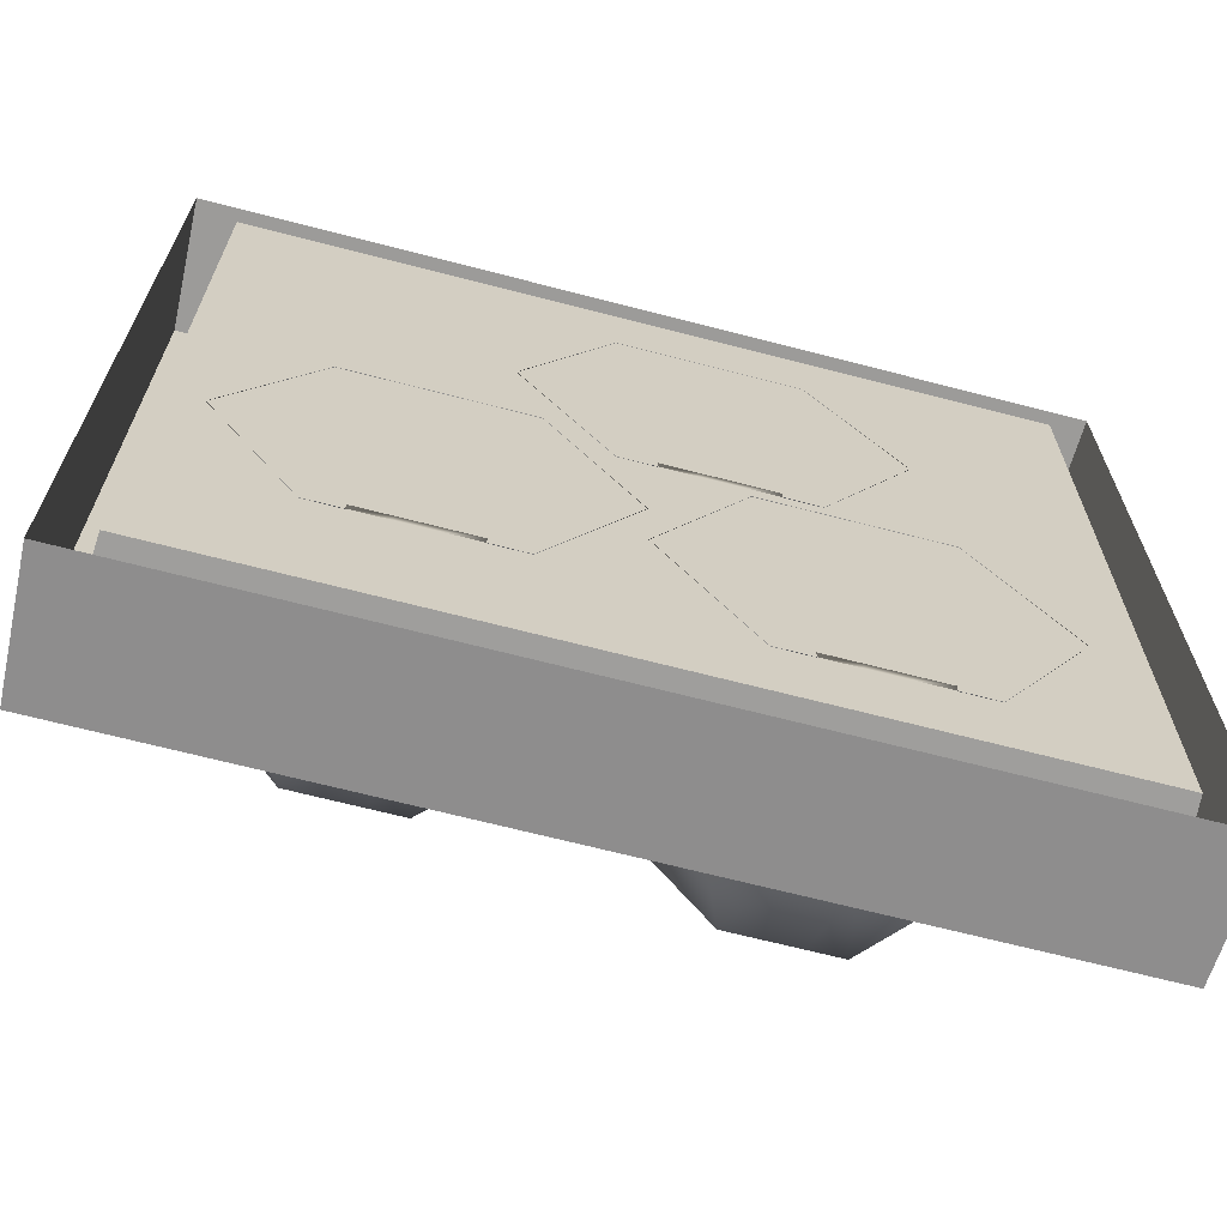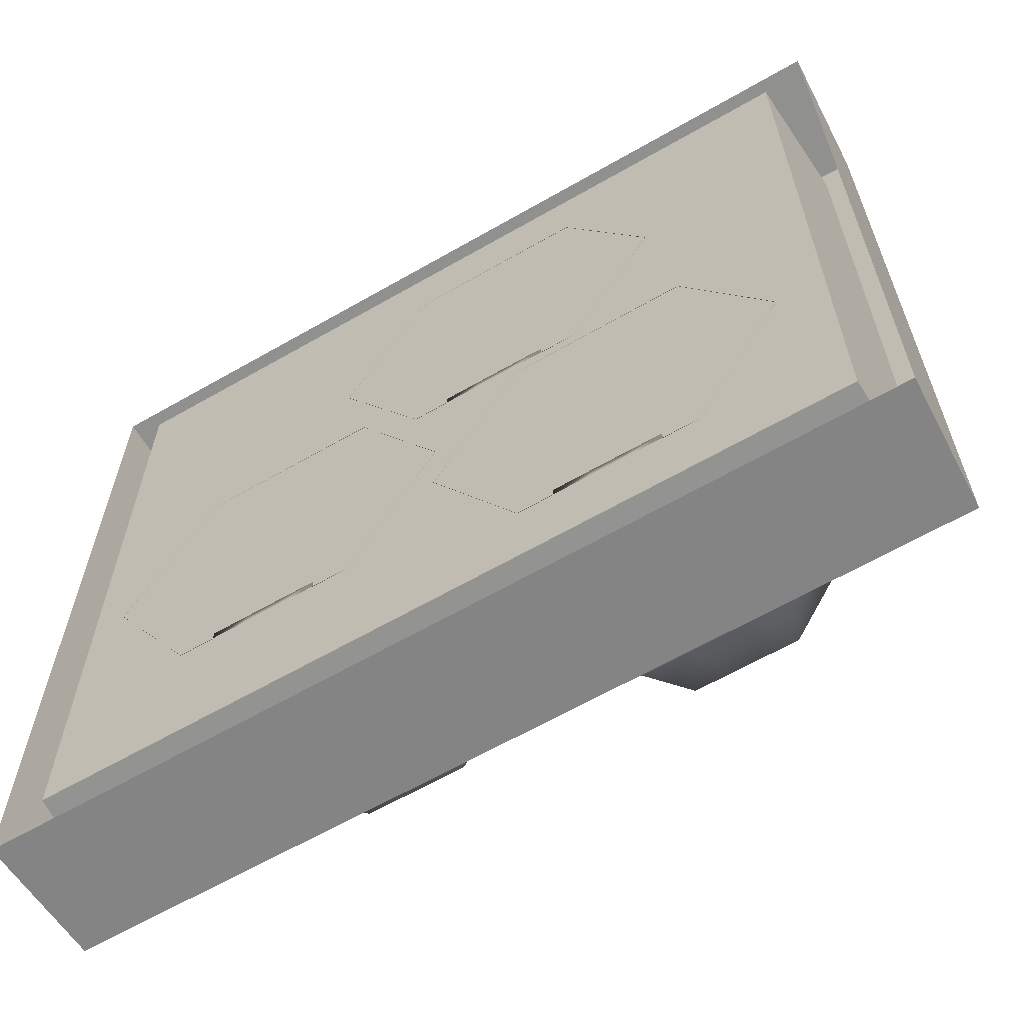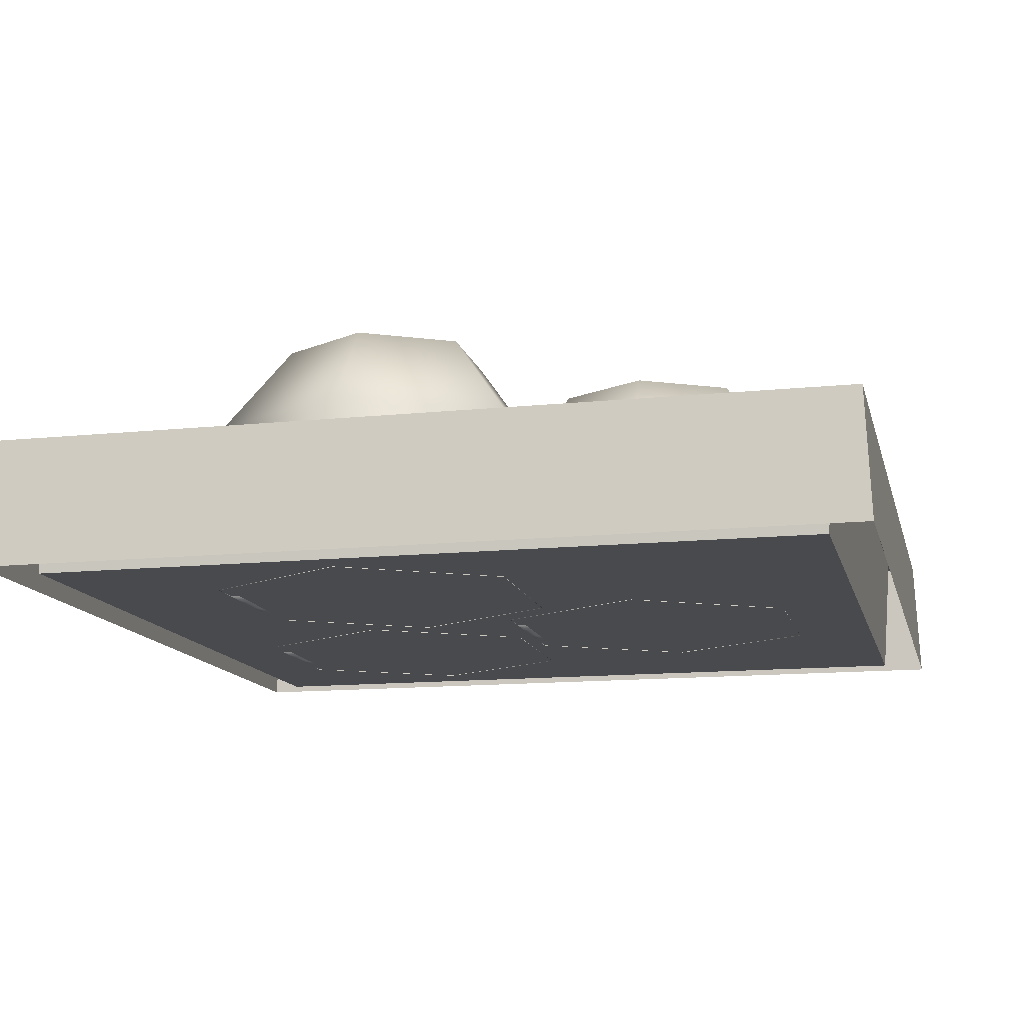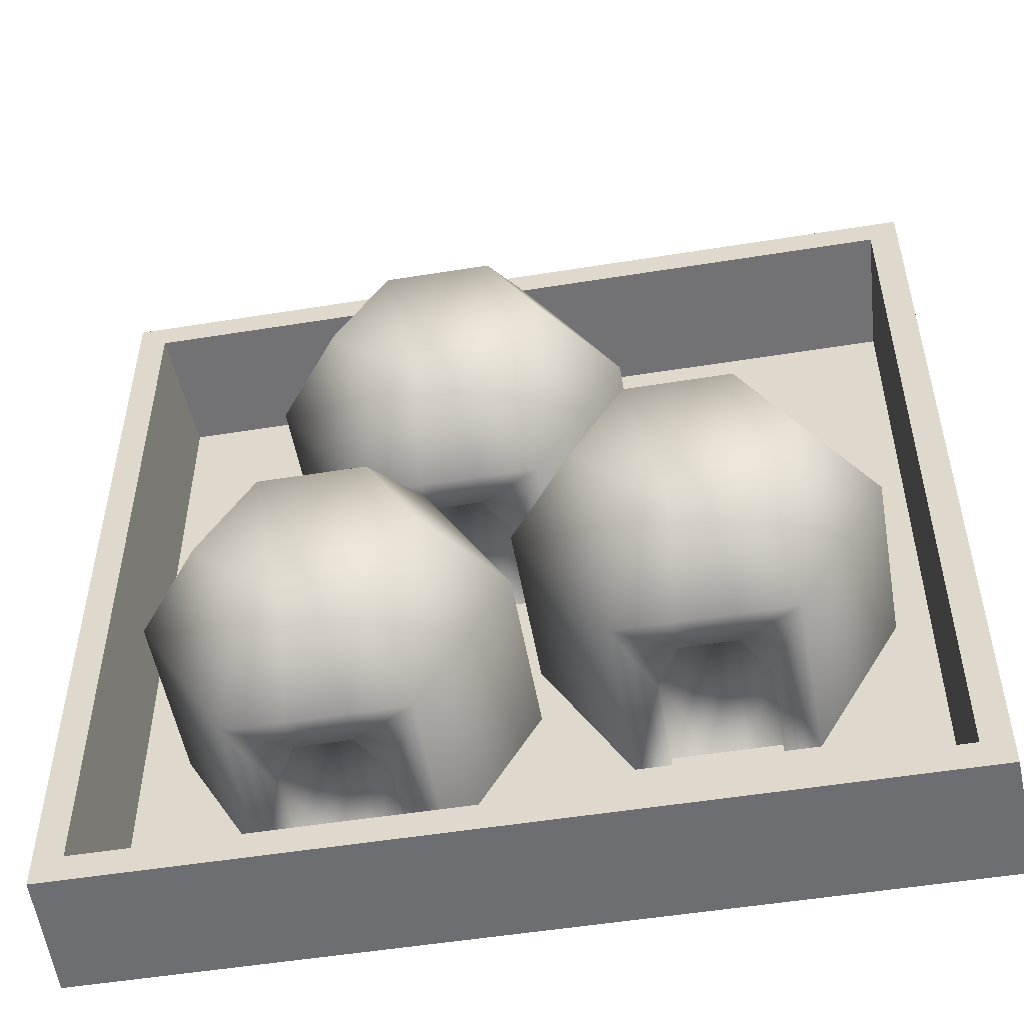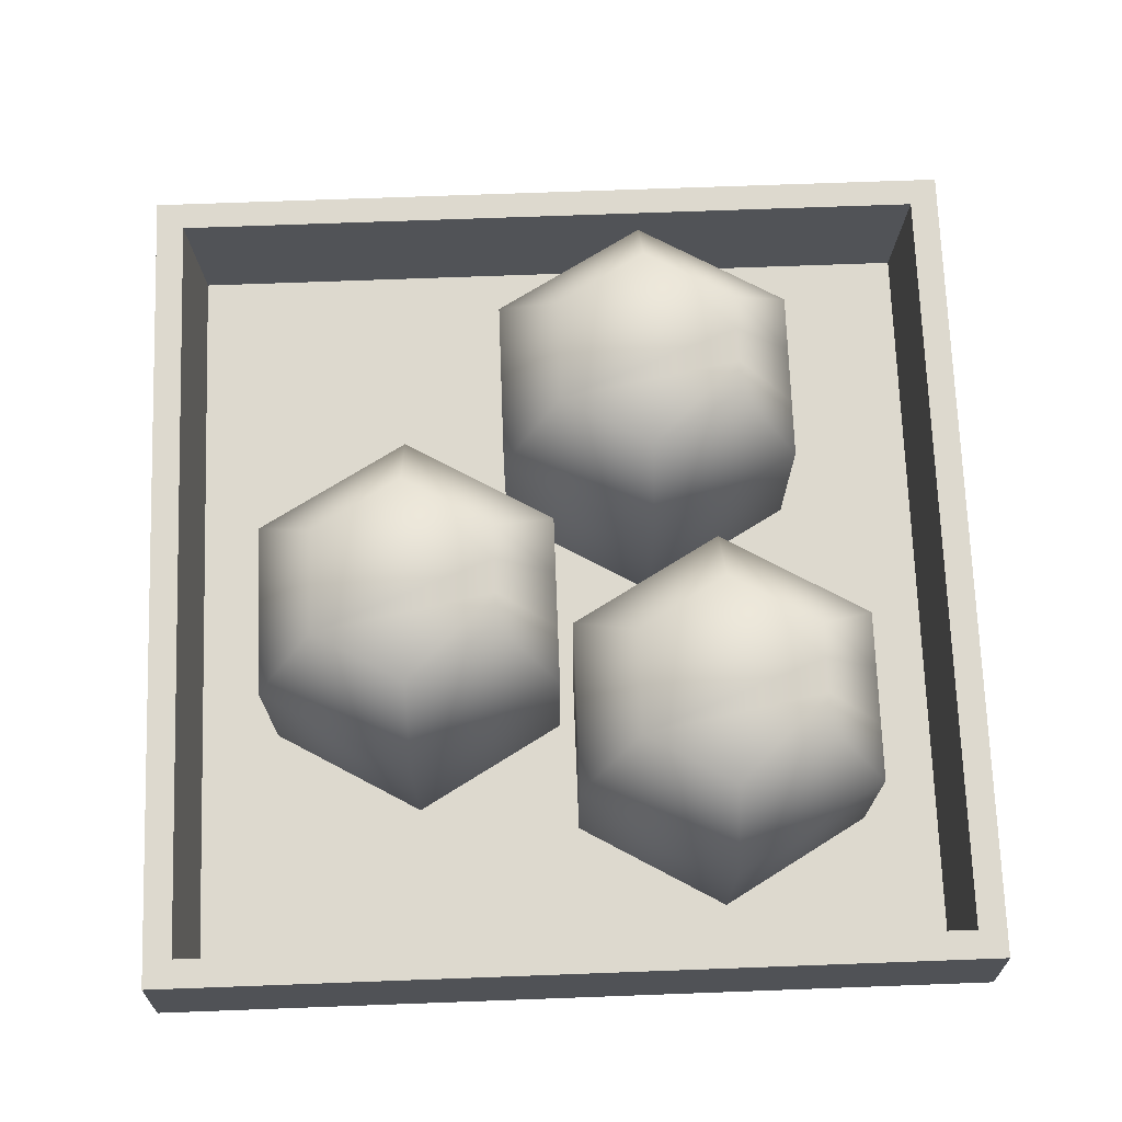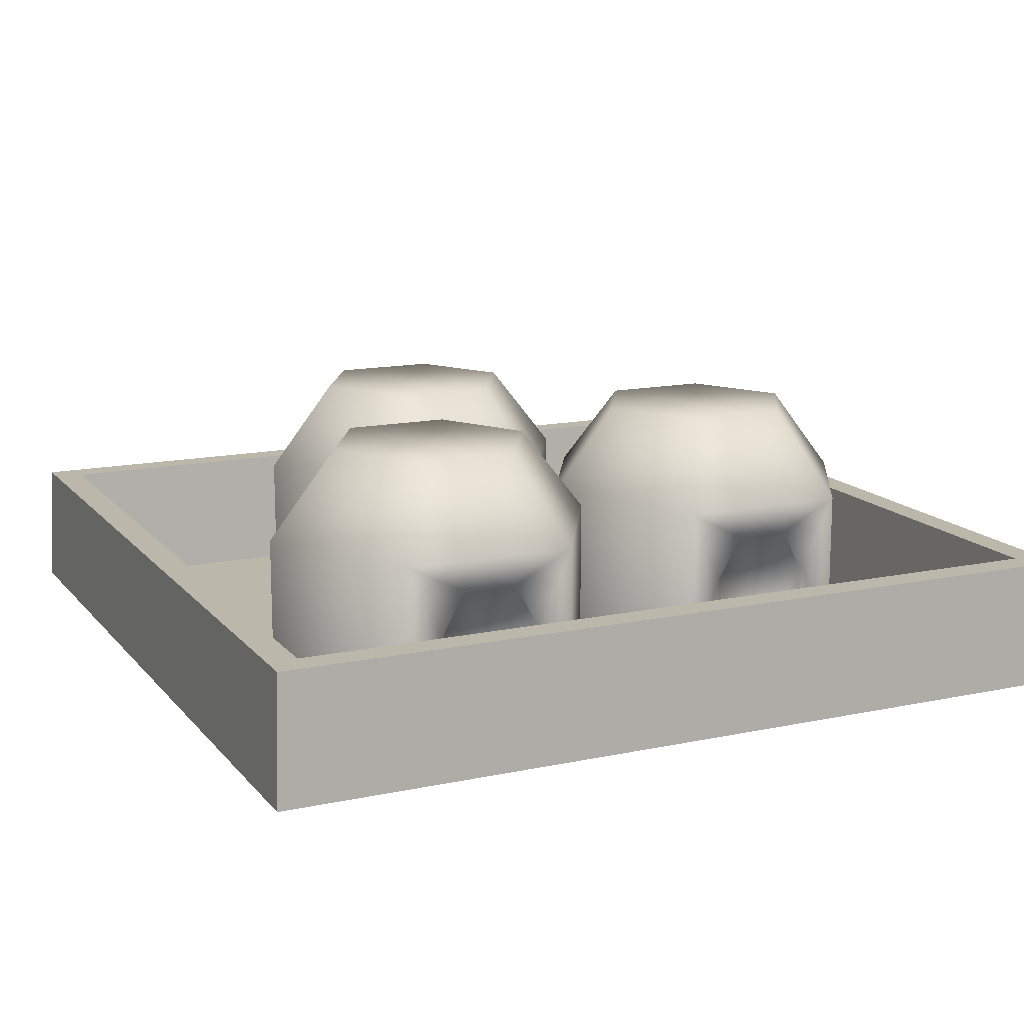
<metadata>
{"format":"obj","ext":"obj","renderer":"f3d","projection":"perspective","resolution":1024,"background":"white","views":[{"elev":-67.2,"azim":165.4,"up":"+Y"},{"elev":-63.6,"azim":-149.9,"up":"+Y"},{"elev":-13.2,"azim":103.4,"up":"+Z"},{"elev":-51.9,"azim":9.9,"up":"+Y"},{"elev":71.7,"azim":-92.1,"up":"+Z"},{"elev":14.2,"azim":-25.0,"up":"+Z"}]}
</metadata>
<code>
o Cylinder
v -0.1864 -0.02242 0
v -0.1864 -0.02242 0.4032
v 0.01523 -0.3716 0
v 0.01523 -0.3716 0.4032
v -0.1864 -0.7208 0
v -0.1864 -0.7208 0.4032
v -0.5896 -0.7208 0
v -0.5896 -0.7208 0.4032
v -0.7912 -0.3716 0
v -0.7912 -0.3716 0.4032
v -0.5896 -0.02242 0
v -0.5896 -0.02242 0.4032
v -0.267 -0.1621 0.6048
v -0.1461 -0.3716 0.6048
v -0.267 -0.5811 0.6048
v -0.5089 -0.5811 0.6048
v -0.6299 -0.3716 0.6048
v -0.5089 -0.1621 0.6048
v -0.267 -0.7208 0
v -0.267 -0.7208 0.2301
v -0.5089 -0.7208 0
v -0.5089 -0.7208 0.2301
v -0.267 -0.7008 0
v -0.267 -0.7008 0.2301
v -0.5089 -0.7008 0
v -0.5089 -0.7008 0.2301
v -0.4552 -0.7208 0.4032
v -0.3208 -0.7208 0.4032
v -0.4283 -0.5811 0.6048
v -0.3477 -0.5811 0.6048
v -0.3477 -0.7208 0
v -0.4283 -0.7208 0
v -0.4525 -0.7208 0.3309
v -0.3235 -0.7208 0.3309
v -0.3477 -0.7008 0
v -0.4283 -0.7008 0
v -0.4525 -0.7008 0.3309
v -0.3235 -0.7008 0.3309
v 0.62 0.1288 0
v 0.62 0.1288 0.4032
v 0.8216 -0.2204 0
v 0.8216 -0.2204 0.4032
v 0.62 -0.5696 0
v 0.62 -0.5696 0.4032
v 0.2168 -0.5696 0
v 0.2168 -0.5696 0.4032
v 0.01523 -0.2204 0
v 0.01523 -0.2204 0.4032
v 0.2168 0.1288 0
v 0.2168 0.1288 0.4032
v 0.5394 -0.01089 0.6048
v 0.6603 -0.2204 0.6048
v 0.5394 -0.4299 0.6048
v 0.2975 -0.4299 0.6048
v 0.1765 -0.2204 0.6048
v 0.2975 -0.01089 0.6048
v 0.5394 -0.5696 0
v 0.5394 -0.5696 0.2301
v 0.2975 -0.5696 0
v 0.2975 -0.5696 0.2301
v 0.5394 -0.5496 0
v 0.5394 -0.5496 0.2301
v 0.2975 -0.5496 0
v 0.2975 -0.5496 0.2301
v 0.3512 -0.5696 0.4032
v 0.4856 -0.5696 0.4032
v 0.3781 -0.4299 0.6048
v 0.4587 -0.4299 0.6048
v 0.4587 -0.5696 0
v 0.3781 -0.5696 0
v 0.3539 -0.5696 0.3309
v 0.4829 -0.5696 0.3309
v 0.4587 -0.5496 0
v 0.3781 -0.5496 0
v 0.3539 -0.5496 0.3309
v 0.4829 -0.5496 0.3309
v 0.07375 0.713 0
v 0.07375 0.713 0.4032
v 0.2753 0.3638 0
v 0.2753 0.3638 0.4032
v 0.07375 0.0146 0
v 0.07375 0.0146 0.4032
v -0.3295 0.0146 0
v -0.3295 0.0146 0.4032
v -0.5311 0.3638 0
v -0.5311 0.3638 0.4032
v -0.3295 0.713 0
v -0.3295 0.713 0.4032
v -0.006894 0.5733 0.6048
v 0.1141 0.3638 0.6048
v -0.006894 0.1543 0.6048
v -0.2488 0.1543 0.6048
v -0.3698 0.3638 0.6048
v -0.2488 0.5733 0.6048
v -0.006894 0.0146 0
v -0.006894 0.0146 0.2301
v -0.2488 0.0146 0
v -0.2488 0.0146 0.2301
v -0.006894 0.03457 0
v -0.006894 0.03457 0.2301
v -0.2488 0.03457 0
v -0.2488 0.03457 0.2301
v -0.1951 0.0146 0.4032
v -0.06065 0.0146 0.4032
v -0.1682 0.1543 0.6048
v -0.08753 0.1543 0.6048
v -0.08753 0.0146 0
v -0.1682 0.0146 0
v -0.1924 0.0146 0.3309
v -0.06334 0.0146 0.3309
v -0.08753 0.03457 0
v -0.1682 0.03457 0
v -0.1924 0.03457 0.3309
v -0.06334 0.03457 0.3309
v -1 -1 0.0009
v 1 -1 0.0009
v -1 1 0.0009
v 1 1 0.0009
v -0.9 0.9 0.0009
v -0.9 -0.9 0.0009
v 0.9 -0.9 0.0009
v 0.9 0.9 0.0009
v -0.987 0.987 0.2984
v -0.987 -0.987 0.2984
v 0.987 -0.987 0.2984
v 0.987 0.987 0.2984
v -0.9201 0.9201 0.2984
v -0.9201 -0.9201 0.2984
v 0.9201 -0.9201 0.2984
v 0.9201 0.9201 0.2984
f 121 119 120
f 122 127 119
f 115 123 117
f 118 125 116
f 119 128 120
f 123 130 126
f 125 128 124
f 126 129 125
f 124 127 123
f 120 129 121
f 117 126 118
f 116 124 115
f 121 130 122
f 121 122 119
f 122 130 127
f 115 124 123
f 118 126 125
f 119 127 128
f 123 127 130
f 125 129 128
f 126 130 129
f 124 128 127
f 120 128 129
f 117 123 126
f 116 125 124
f 121 129 130
f 2 3 1
f 4 5 3
f 7 22 8
f 8 9 7
f 10 16 17
f 10 11 9
f 12 1 11
f 17 16 29
f 4 15 6
f 12 17 18
f 2 14 4
f 28 15 30
f 2 18 13
f 8 33 27
f 5 20 19
f 6 34 20
f 27 34 28
f 27 16 8
f 28 29 27
f 40 41 39
f 42 43 41
f 45 60 46
f 46 47 45
f 46 55 48
f 48 49 47
f 50 39 49
f 55 54 67
f 44 52 53
f 48 56 50
f 40 52 42
f 66 53 68
f 50 51 40
f 46 71 65
f 43 58 57
f 44 72 58
f 65 72 66
f 65 54 46
f 66 67 65
f 78 79 77
f 80 81 79
f 83 98 84
f 84 85 83
f 86 92 93
f 86 87 85
f 88 77 87
f 93 92 105
f 80 91 82
f 86 94 88
f 80 89 90
f 104 91 106
f 88 89 78
f 84 109 103
f 81 96 95
f 82 110 96
f 103 110 104
f 103 92 84
f 104 105 103
f 2 4 3
f 4 6 5
f 7 21 22
f 8 10 9
f 10 8 16
f 10 12 11
f 12 2 1
f 15 14 30
f 14 13 30
f 13 18 30
f 18 17 29
f 30 18 29
f 4 14 15
f 12 10 17
f 2 13 14
f 28 6 15
f 2 12 18
f 8 22 33
f 5 6 20
f 6 28 34
f 27 33 34
f 27 29 16
f 28 30 29
f 40 42 41
f 42 44 43
f 45 59 60
f 46 48 47
f 46 54 55
f 48 50 49
f 50 40 39
f 53 52 68
f 52 51 68
f 51 56 68
f 56 55 67
f 68 56 67
f 44 42 52
f 48 55 56
f 40 51 52
f 66 44 53
f 50 56 51
f 46 60 71
f 43 44 58
f 44 66 72
f 65 71 72
f 65 67 54
f 66 68 67
f 78 80 79
f 80 82 81
f 83 97 98
f 84 86 85
f 86 84 92
f 86 88 87
f 88 78 77
f 91 90 106
f 90 89 106
f 89 94 106
f 94 93 105
f 106 94 105
f 80 90 91
f 86 93 94
f 80 78 89
f 104 82 91
f 88 94 89
f 84 98 109
f 81 82 96
f 82 104 110
f 103 109 110
f 103 105 92
f 104 106 105
f 19 35 31
f 21 26 22
f 22 37 33
f 20 23 19
f 34 24 20
f 33 38 34
f 32 25 21
f 31 36 32
f 57 73 69
f 59 64 60
f 60 75 71
f 58 61 57
f 72 62 58
f 71 76 72
f 70 63 59
f 70 73 74
f 95 111 107
f 97 102 98
f 98 113 109
f 96 99 95
f 110 100 96
f 109 114 110
f 108 101 97
f 108 111 112
f 19 23 35
f 21 25 26
f 22 26 37
f 20 24 23
f 34 38 24
f 33 37 38
f 32 36 25
f 31 35 36
f 57 61 73
f 59 63 64
f 60 64 75
f 58 62 61
f 72 76 62
f 71 75 76
f 70 74 63
f 70 69 73
f 95 99 111
f 97 101 102
f 98 102 113
f 96 100 99
f 110 114 100
f 109 113 114
f 108 112 101
f 108 107 111
f 36 26 25
f 24 35 23
f 38 36 35
f 74 64 63
f 62 73 61
f 76 74 73
f 112 102 101
f 100 111 99
f 114 112 111
f 36 37 26
f 24 38 35
f 38 37 36
f 74 75 64
f 62 76 73
f 76 75 74
f 112 113 102
f 100 114 111
f 114 113 112

</code>
